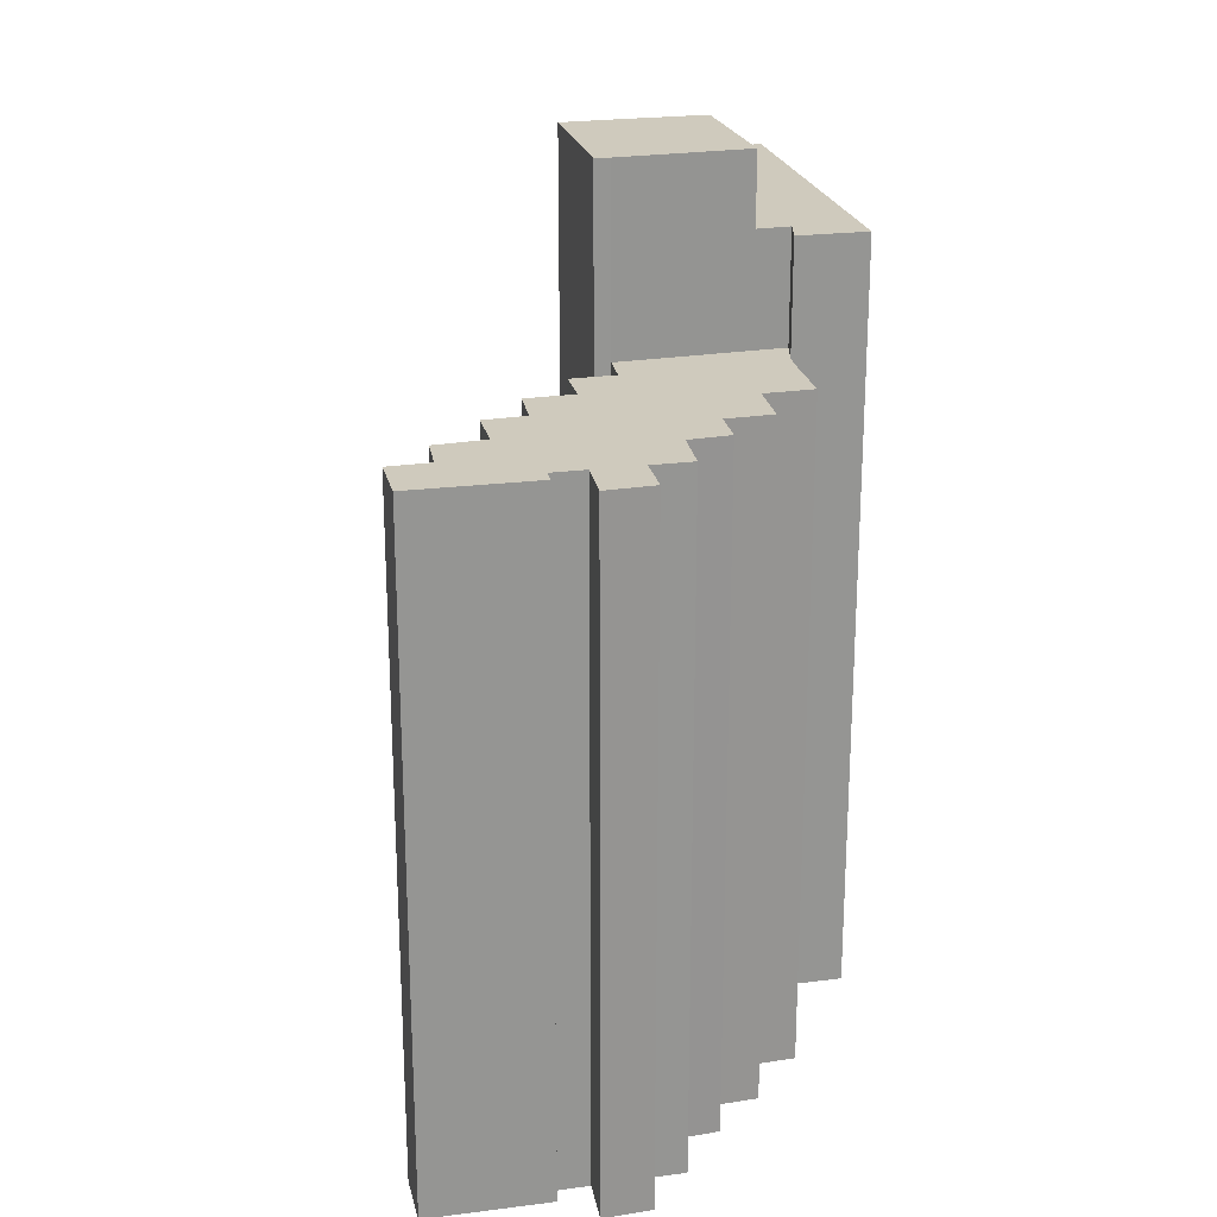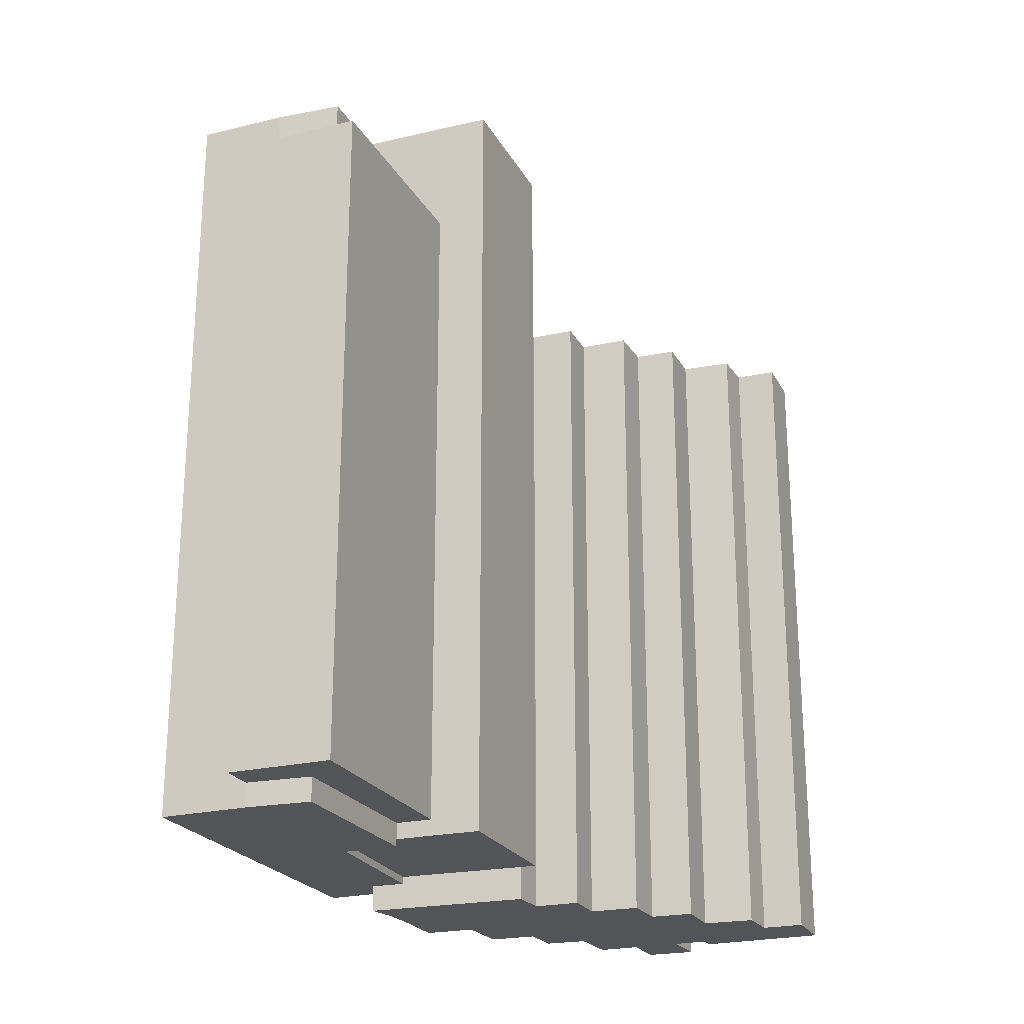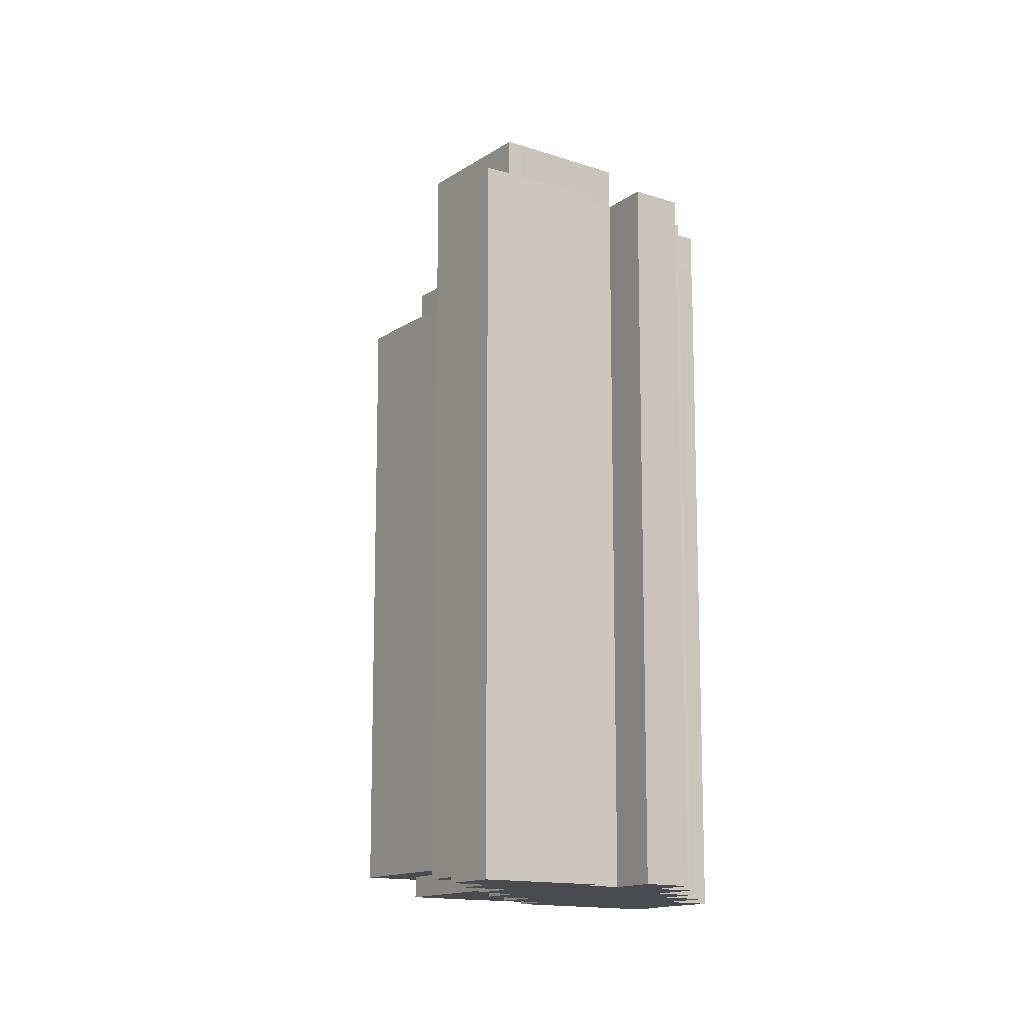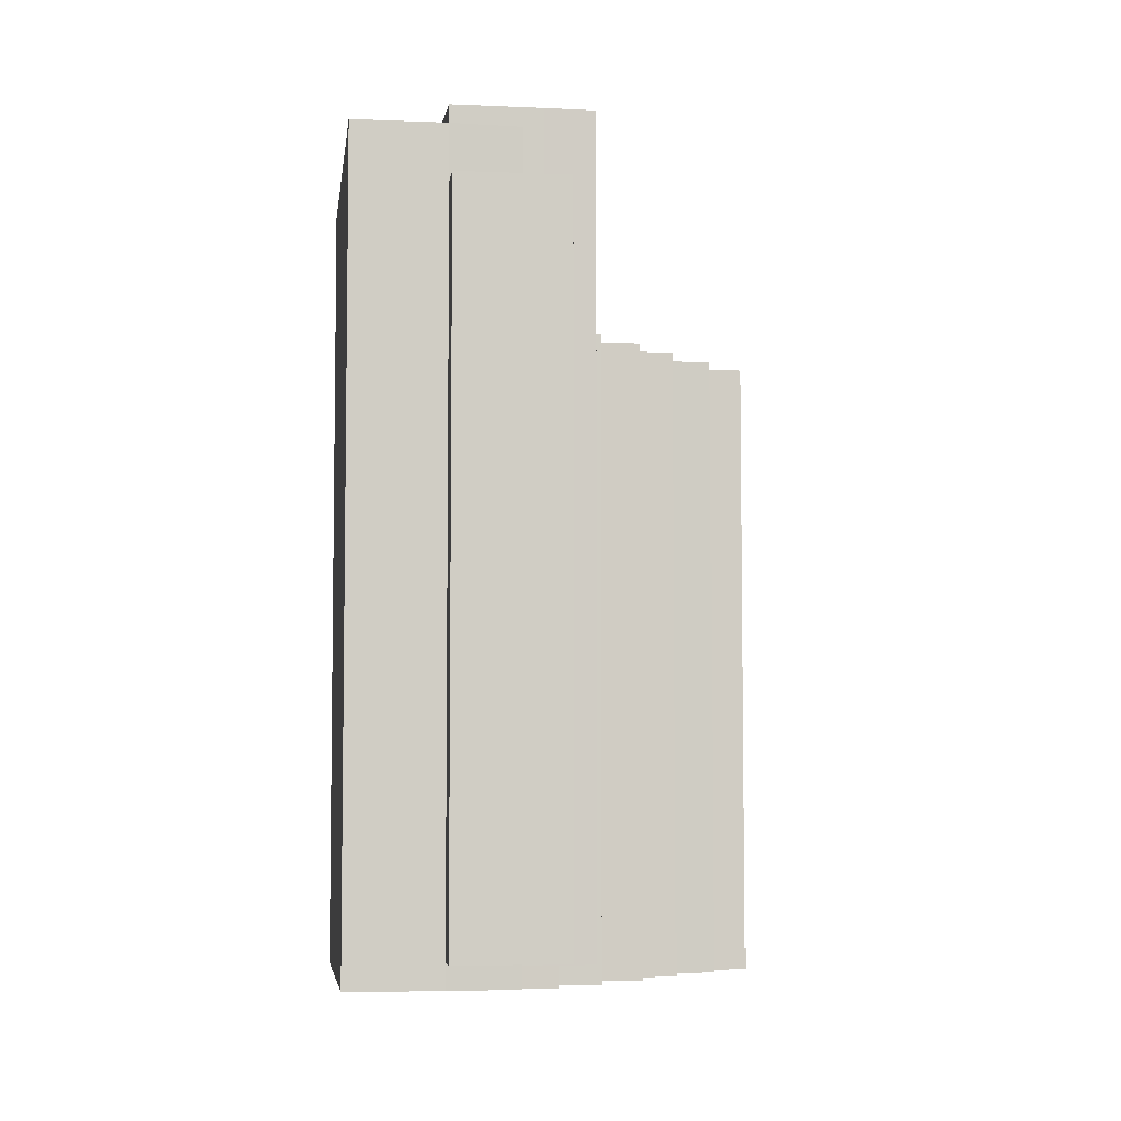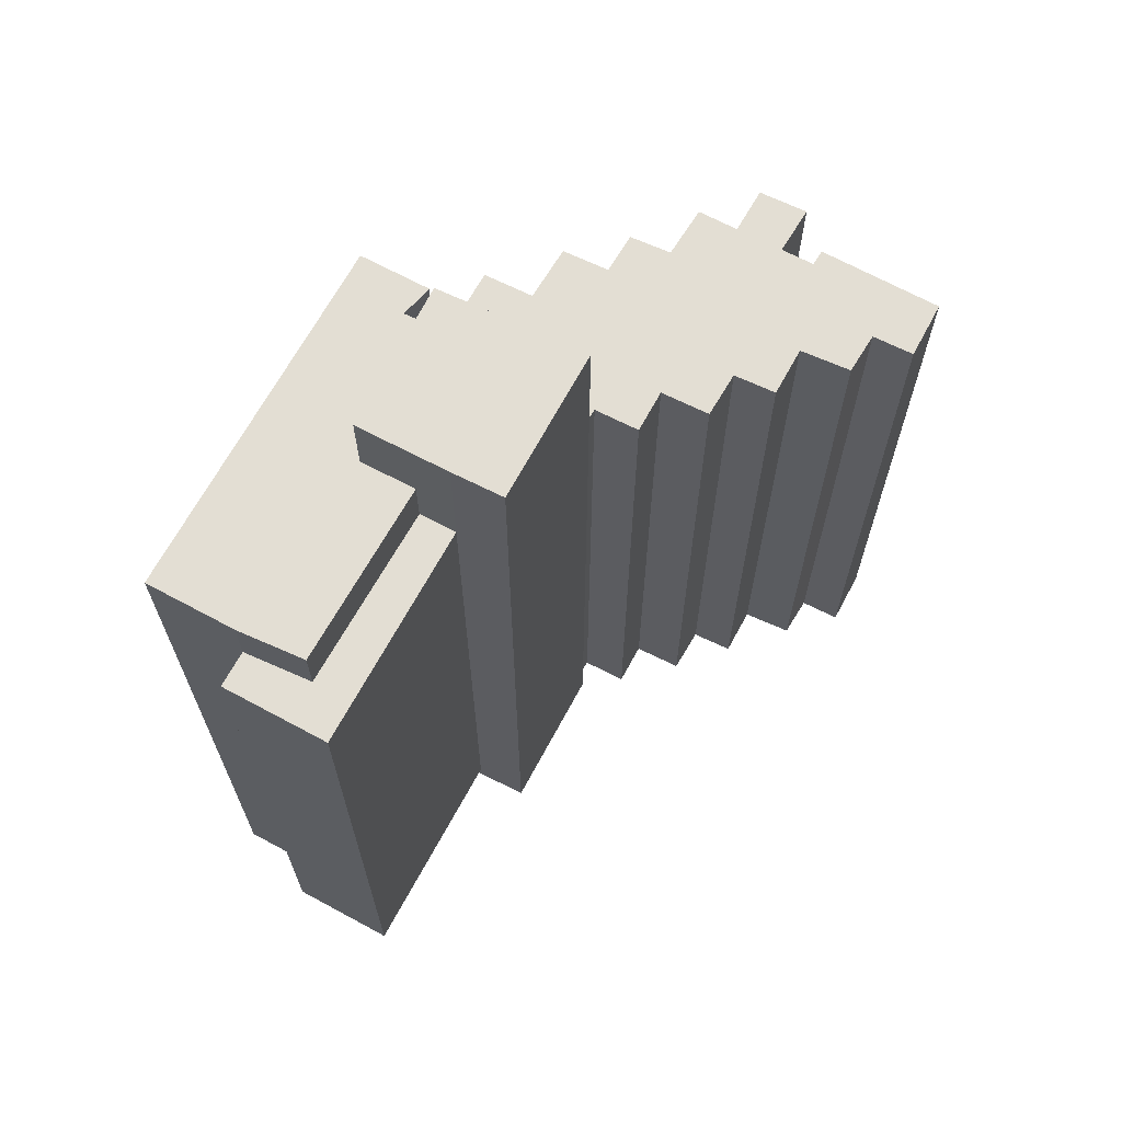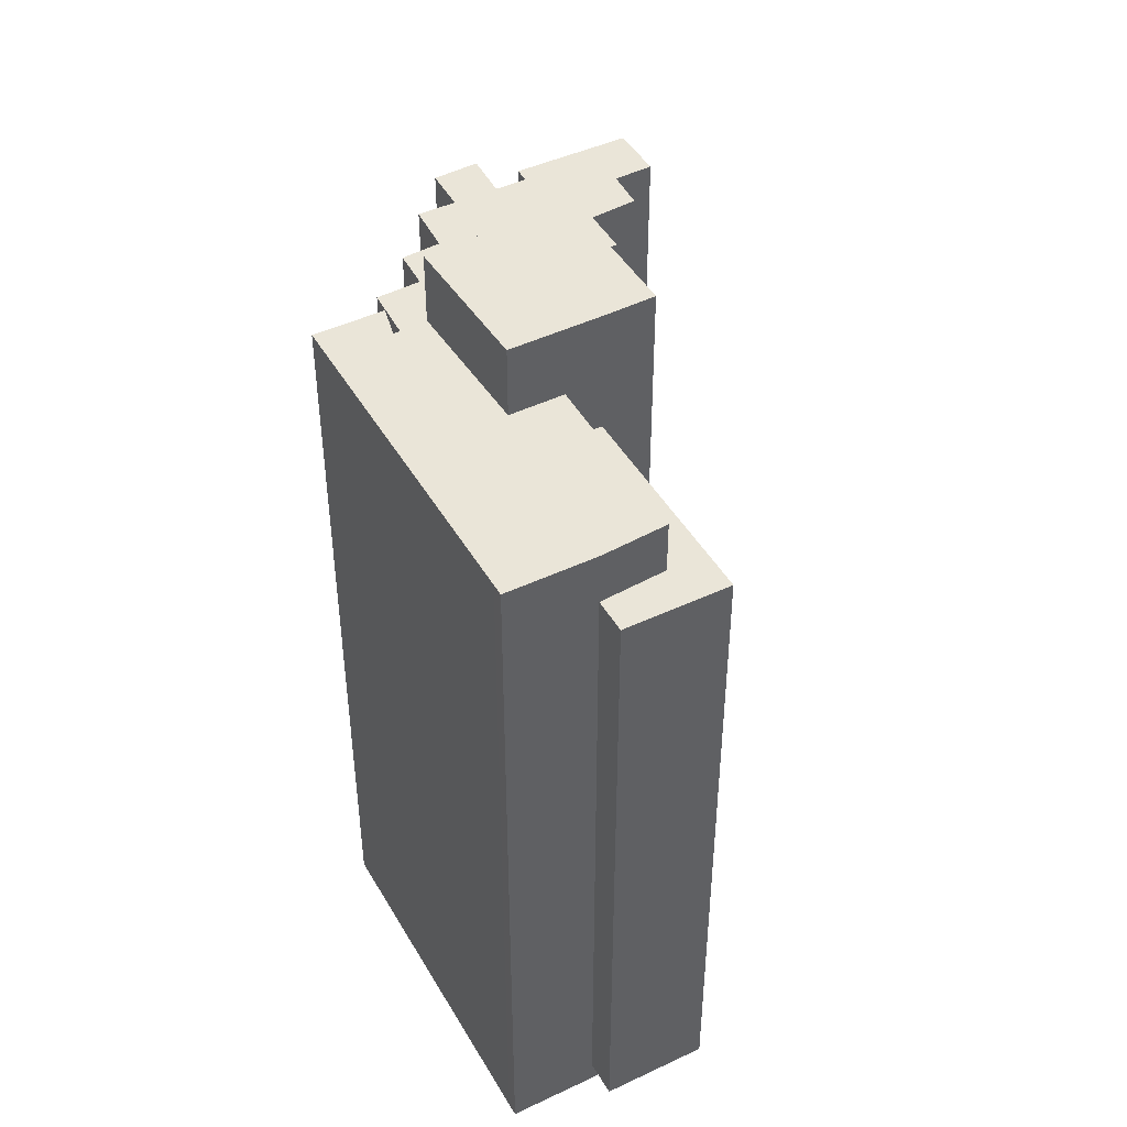
<metadata>
{"format":"obj","ext":"obj","renderer":"f3d","projection":"perspective","resolution":1024,"background":"white","views":[{"elev":22.8,"azim":28.1,"up":"+Y"},{"elev":-23.3,"azim":-117.0,"up":"+Y"},{"elev":-13.7,"azim":6.3,"up":"+Y"},{"elev":-5.7,"azim":-146.5,"up":"+Y"},{"elev":67.3,"azim":-110.9,"up":"+Y"},{"elev":45.4,"azim":-167.9,"up":"+Y"}]}
</metadata>
<code>
v  -5.173 33.42 -34.36
v  -6.346 33.42 -30.72
v  -4.039 33.42 -33.03
v  -9.105 33.42 -30.98
v  -2.089 33.42 -22.81
v  -0.7251 33.42 -24
v  1.312 39.52 -25.78
v  1.448 39.52 -16.06
v  6.126 39.52 -20.55
v  0.8608 39.52 -15.56
v  0.5664 39.52 -15.9
v  -2.089 39.52 -22.81
v  -0.8074 39.52 -17.49
v  -3.947 39.52 -21.12
v  2.019 30.54 -4.763
v  7.184 30.54 -3.47
v  0.4257 30.54 -6.623
v  5.95 30.54 -2.4
v  0.2557 30.54 -2.994
v  6.439 30.54 -1.779
v  1.502 30.54 -1.369
v  1.84 30.54 2.119
v  0.000702 30.54 -0.001043
v  1.448 30.54 -16.06
v  8.084 30.54 -20.25
v  7.325 30.54 -21.7
v  9.082 30.54 -18.95
v  10.86 30.54 -16.85
v  9.037 30.54 -15.17
v  10.75 30.54 -13
v  9.065 30.54 -11.41
v  2.554 30.54 -14.61
v  0.8972 30.54 -13.12
v  10.34 30.54 -9.808
v  8.885 30.54 -8.362
v  2.295 30.54 -11.49
v  0.5091 30.54 -9.849
v  10.45 30.54 -6.3
v  8.944 30.54 -4.996
v  1.928 30.54 -8.068
v  10.39 30.54 -3.226
v  8.658 30.54 -1.583
v  -0.7251 36.01 -24
v  -4.039 36.01 -33.03
v  -6.346 36.01 -30.72
v  -3.315 36.01 -33.66
v  -0.7358 36.01 -35.87
v  -0.3444 36.01 -35.41
v  1.312 36.01 -25.78
v  10.72 36.01 -22.52
v  7.325 36.01 -21.7
v  6.126 36.01 -20.55
v  8.084 36.01 -20.25
v  -5.174 2.104e-15 -34.35
v  -4.04 2.023e-15 -33.03
v  -9.106 1.897e-15 -30.98
v  -6.346 1.881e-15 -30.72
v  -0.7259 1.469e-15 -24
v  -2.09 1.396e-15 -22.8
v  6.126 -0.81 -20.55
v  -2.09 -0.81 -22.8
v  1.311 -0.81 -25.78
v  -3.948 -0.81 -21.11
v  -0.8083 -0.81 -17.49
v  1.448 -0.81 -16.06
v  0.5655 -0.81 -15.9
v  0.8599 -0.81 -15.56
v  8.083 -2.46 -20.25
v  1.447 -2.46 -16.06
v  7.324 -2.46 -21.7
v  9.082 -2.46 -18.95
v  10.86 -2.46 -16.85
v  2.553 -2.46 -14.61
v  9.036 -2.46 -15.17
v  0.8965 -2.46 -13.12
v  10.75 -2.46 -13
v  2.295 -2.46 -11.49
v  0.5084 -2.46 -9.848
v  9.064 -2.46 -11.41
v  1.927 -2.46 -8.067
v  10.34 -2.46 -9.807
v  8.885 -2.46 -8.361
v  0.425 -2.46 -6.622
v  10.45 -2.46 -6.299
v  2.019 -2.46 -4.762
v  0.255 -2.46 -2.993
v  8.944 -2.46 -4.995
v  7.183 -2.46 -3.469
v  10.39 -2.46 -3.225
v  8.657 -2.46 -1.582
v  1.501 -2.46 -1.368
v  5.949 -2.46 -2.399
v  6.438 -2.46 -1.778
v  0 -2.46 -1.506e-16
v  1.84 -2.46 2.12
v  1.311 -1.17 -25.78
v  7.324 -1.17 -21.7
v  6.126 -1.17 -20.55
v  -6.346 -1.17 -30.72
v  -0.7259 -1.17 -24
v  10.72 -1.17 -22.52
v  8.083 -1.17 -20.25
v  -0.3452 -1.17 -35.41
v  -4.04 -1.17 -33.03
v  -3.315 -1.17 -33.65
v  -0.7366 -1.17 -35.87
g defaultobject
f 1 2 3
f 2 1 4
f 2 5 6
f 5 2 4
f 7 8 9
f 8 7 10
f 10 7 11
f 11 7 12
f 11 12 13
f 13 12 14
f 15 16 17
f 16 15 18
f 18 15 19
f 18 19 20
f 20 19 21
f 20 21 22
f 22 21 23
f 24 25 26
f 25 24 27
f 27 24 28
f 28 24 29
f 29 24 30
f 30 24 31
f 31 24 32
f 31 32 33
f 31 33 34
f 34 33 35
f 35 33 36
f 35 36 37
f 35 37 38
f 38 37 39
f 39 37 40
f 39 40 17
f 39 17 41
f 41 17 16
f 41 16 42
f 43 44 45
f 44 43 46
f 46 43 47
f 47 43 48
f 48 43 49
f 48 49 50
f 50 49 51
f 51 49 52
f 50 51 53
f 54 55 56
f 57 56 55
f 58 56 57
f 59 56 58
f 60 61 62
f 61 60 63
f 63 60 64
f 64 60 65
f 64 65 66
f 66 65 67
f 68 69 70
f 69 68 71
f 69 71 72
f 69 72 73
f 73 72 74
f 73 74 75
f 75 74 76
f 75 76 77
f 77 76 78
f 78 76 79
f 78 79 80
f 80 79 81
f 80 81 82
f 80 82 83
f 83 82 84
f 83 84 85
f 85 84 86
f 86 84 87
f 86 87 88
f 88 87 89
f 88 89 90
f 88 91 86
f 91 88 92
f 91 92 93
f 91 93 94
f 94 93 95
f 96 97 98
f 99 96 100
f 97 101 102
f 101 97 103
f 103 97 96
f 103 96 99
f 103 99 104
f 103 104 105
f 103 105 106
f 12 62 61
f 62 12 7
f 14 61 63
f 61 14 12
f 13 63 64
f 63 13 14
f 11 64 66
f 64 11 13
f 10 66 67
f 66 10 11
f 65 10 67
f 10 65 8
f 60 8 65
f 8 60 9
f 70 25 68
f 25 70 26
f 24 70 69
f 70 24 26
f 32 69 73
f 69 32 24
f 33 73 75
f 73 33 32
f 36 75 77
f 75 36 33
f 37 77 78
f 77 37 36
f 40 78 80
f 78 40 37
f 17 80 83
f 80 17 40
f 15 83 85
f 83 15 17
f 19 85 86
f 85 19 15
f 21 86 91
f 86 21 19
f 23 91 94
f 91 23 21
f 22 94 95
f 94 22 23
f 93 22 95
f 22 93 20
f 92 20 93
f 20 92 18
f 88 18 92
f 18 88 16
f 42 88 90
f 88 42 16
f 89 42 90
f 42 89 41
f 87 41 89
f 41 87 39
f 84 39 87
f 39 84 38
f 82 38 84
f 38 82 35
f 81 35 82
f 35 81 34
f 79 34 81
f 34 79 31
f 76 31 79
f 31 76 30
f 74 30 76
f 30 74 29
f 72 29 74
f 29 72 28
f 71 28 72
f 28 71 27
f 68 27 71
f 27 68 25
f 96 43 100
f 43 96 49
f 52 96 98
f 96 52 49
f 97 52 98
f 52 97 51
f 53 97 102
f 97 53 51
f 101 53 102
f 53 101 50
f 103 50 101
f 50 103 48
f 106 48 103
f 48 106 47
f 46 106 105
f 106 46 47
f 44 105 104
f 105 44 46
f 45 104 99
f 104 45 44
f 43 99 100
f 99 43 45
f 54 3 55
f 3 54 1
f 4 54 56
f 54 4 1
f 5 56 59
f 56 5 4
f 58 5 59
f 5 58 6
f 57 6 58
f 6 57 2
f 55 2 57
f 2 55 3
f 62 9 60
f 9 62 7

</code>
